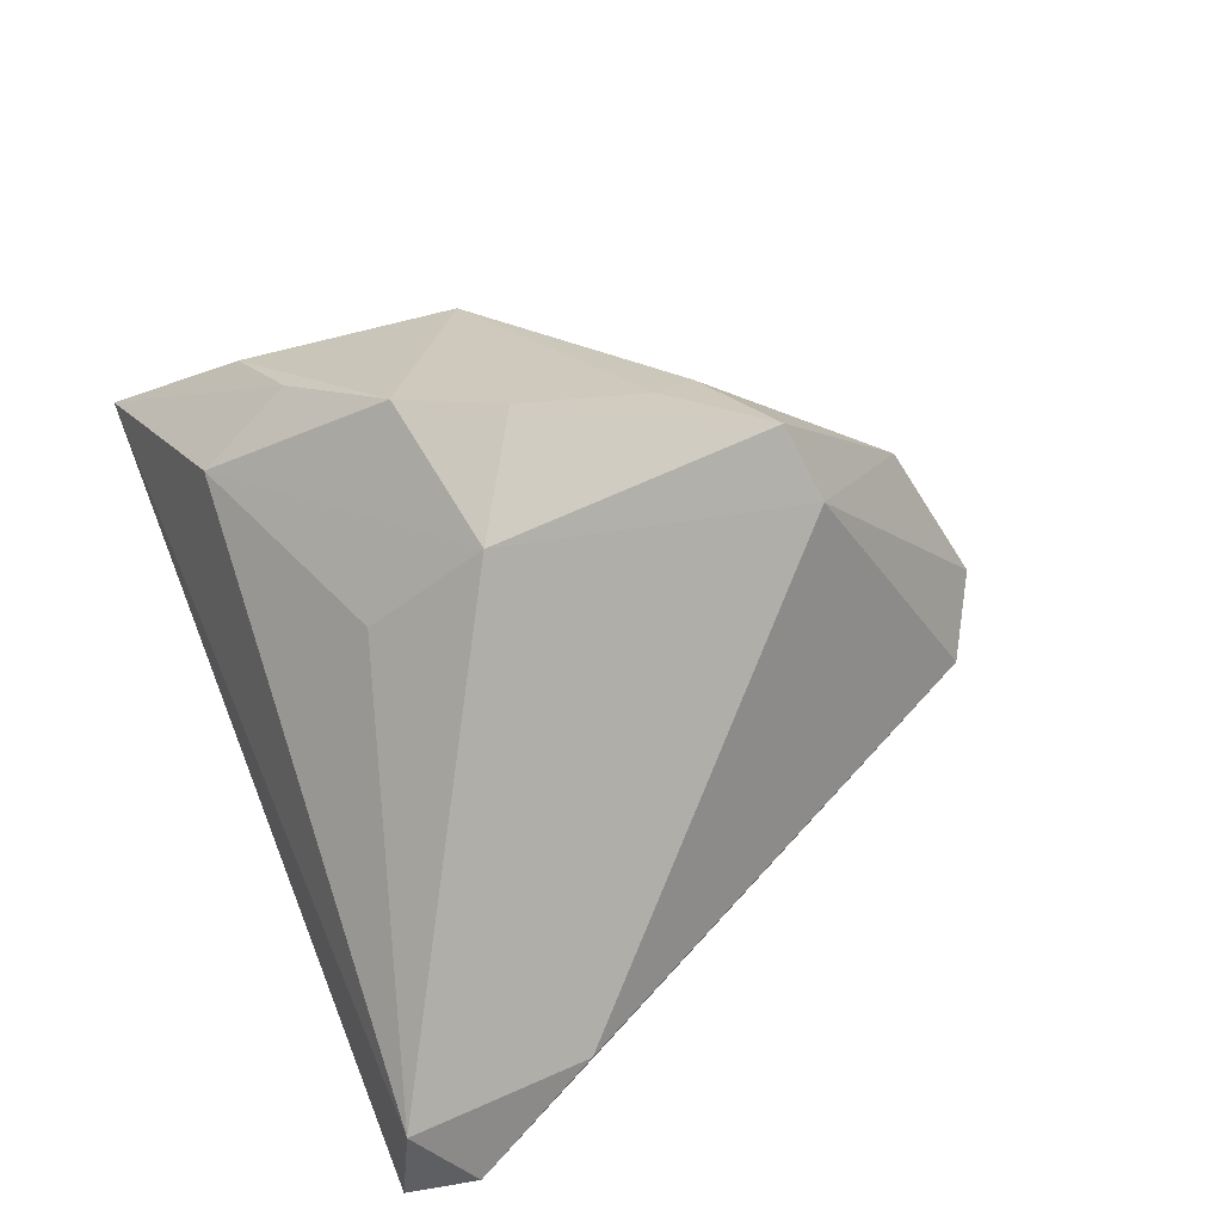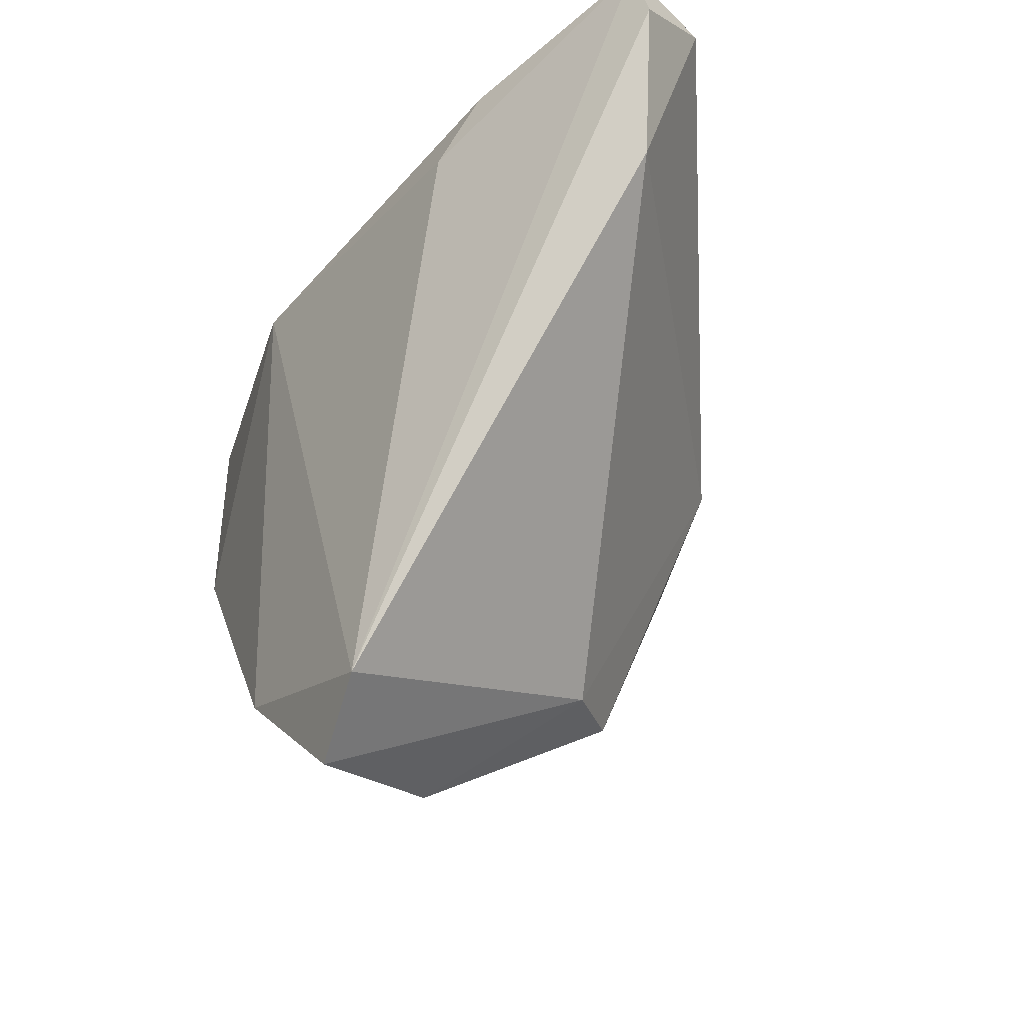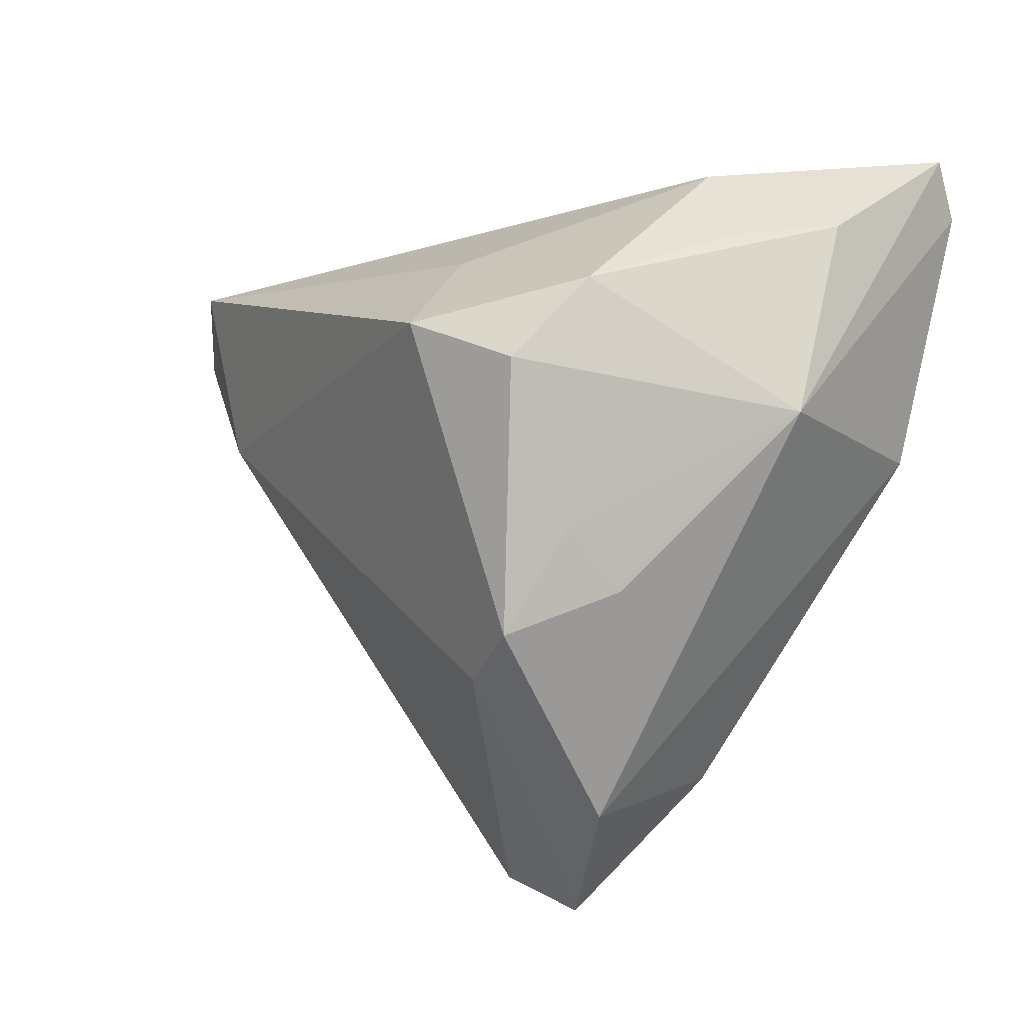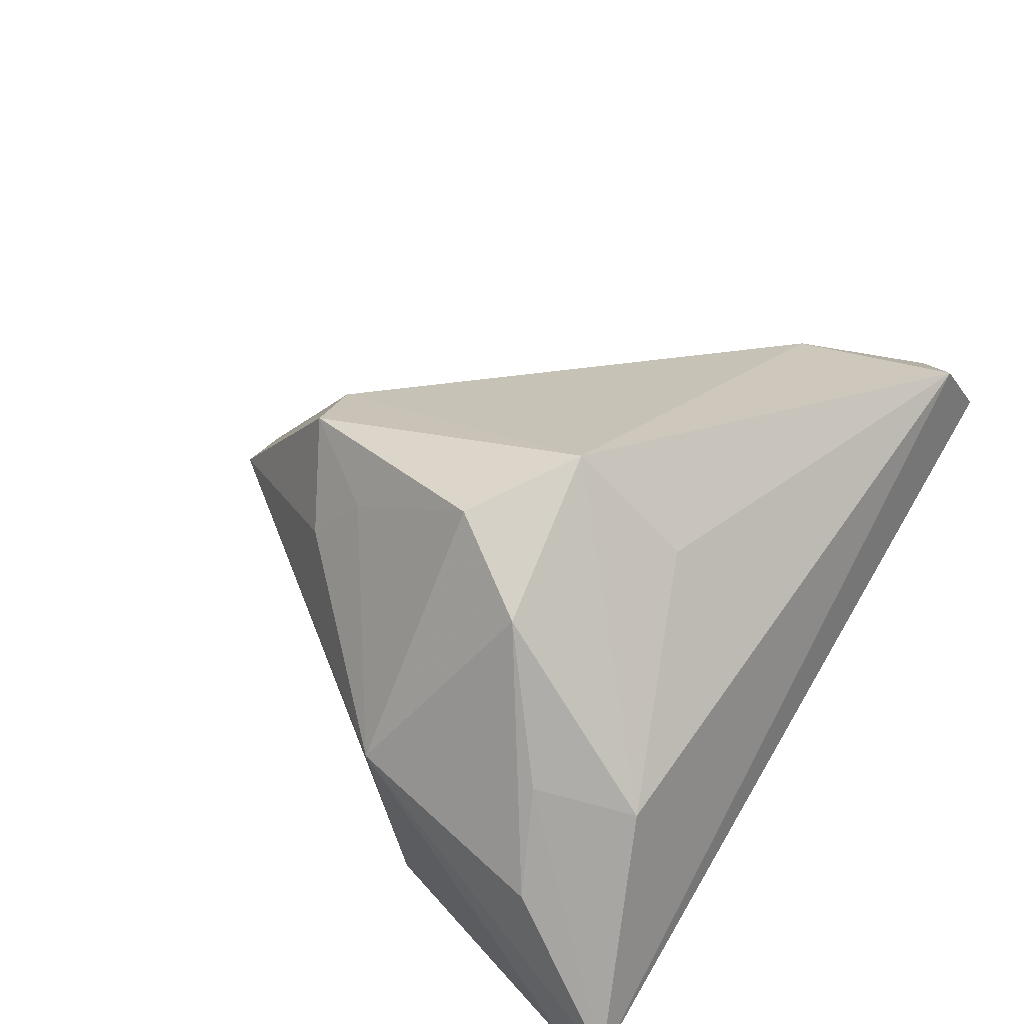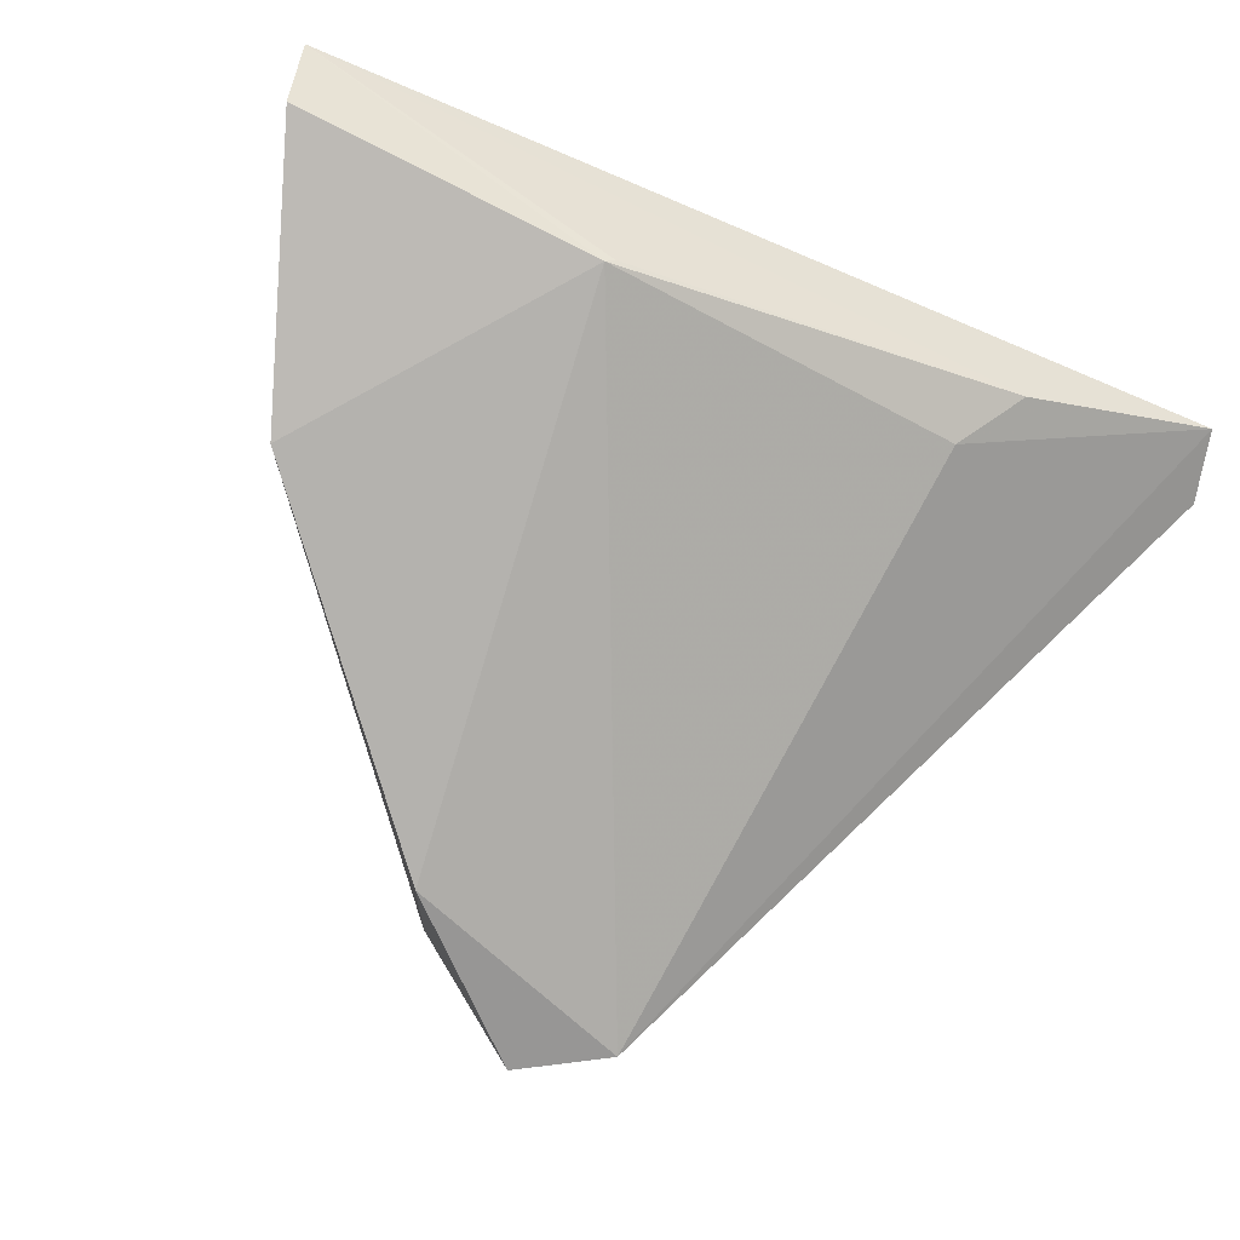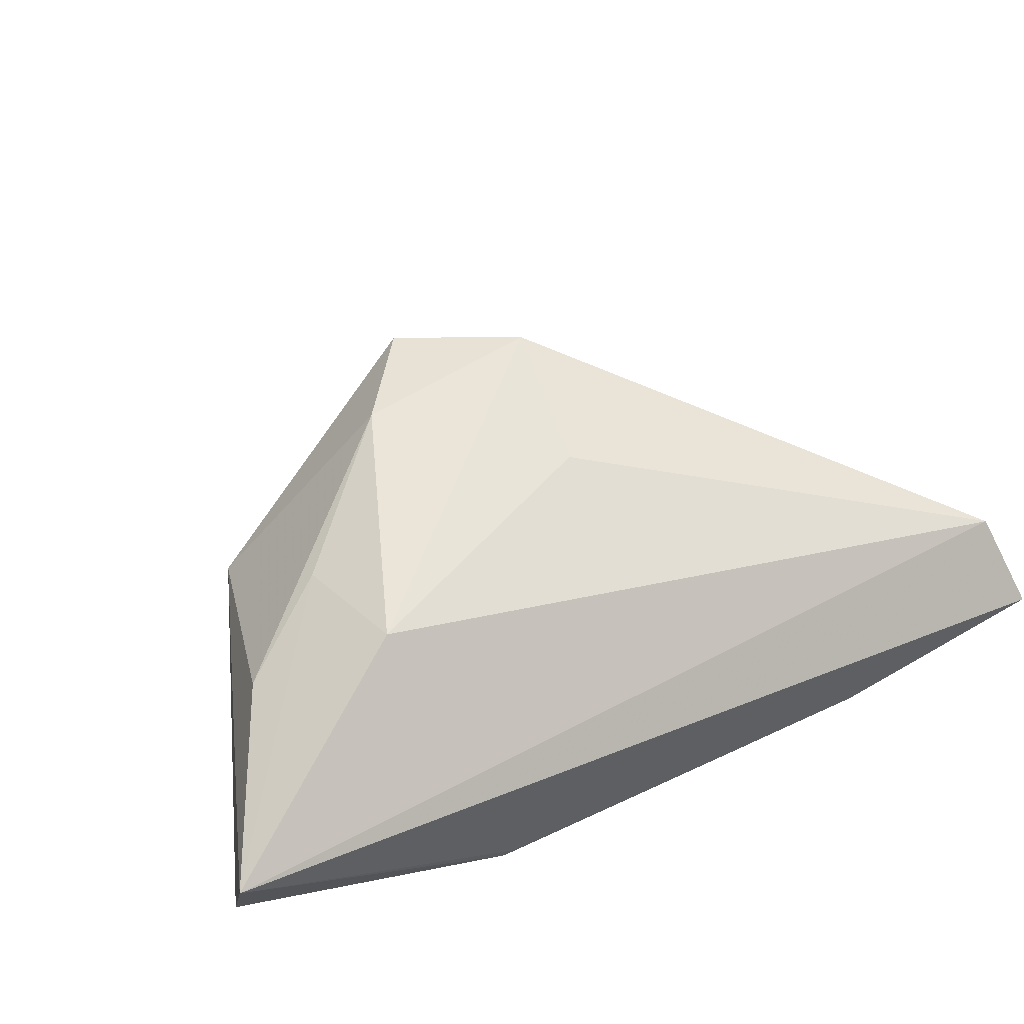
<metadata>
{"format":"obj","ext":"obj","renderer":"f3d","projection":"perspective","resolution":1024,"background":"white","views":[{"elev":75.7,"azim":-112.2,"up":"+Z"},{"elev":-36.6,"azim":-110.4,"up":"+Y"},{"elev":-25.0,"azim":32.8,"up":"+Y"},{"elev":58.0,"azim":121.0,"up":"+Z"},{"elev":-79.7,"azim":157.2,"up":"+Z"},{"elev":22.1,"azim":156.4,"up":"+Z"}]}
</metadata>
<code>
v 0.0048 -0.03458 0.02164
v -0.03326 0.03088 -0.009162
v 0.01583 -0.02865 0.01341
v -0.0511 0.03227 0.01301
v 0.01336 0.02729 -0.02305
v -0.003701 -0.0363 0.01543
v 0.006447 -0.03987 -0.02305
v 0.000116 0.002178 0.03518
v 0.03699 -0.007416 0.006014
v 0.028 0.02701 0.009857
v -0.01023 -0.05589 -0.01853
v -0.05767 0.02687 0.003723
v 0.01407 -0.006207 0.03445
v 0.003114 -0.04991 -0.002445
v 0.03725 -0.002454 -0.02305
v 0.01354 -0.02286 0.02138
v -0.05571 0.03527 0.002561
v -0.0001596 0.01625 0.02386
v 0.03289 0.01494 0.01343
v 0.02137 0.005034 0.02872
v 0.01238 0.02779 -0.02231
v 0.04844 0.02947 -0.02035
v 0.04197 0.01877 0.002506
v 0.04946 0.03527 -0.01488
v -0.02785 0.02358 -0.01273
v -0.02045 -0.04987 -0.01874
v -0.05017 0.01068 0.005964
f 26 5 7
f 7 5 15
f 15 14 7
f 15 9 14
f 7 14 11
f 11 26 7
f 5 26 25
f 6 11 14
f 26 11 6
f 24 10 19
f 14 9 3
f 24 9 22
f 9 15 22
f 22 5 24
f 22 15 5
f 17 26 12
f 17 25 26
f 10 18 8
f 12 26 27
f 26 6 27
f 6 8 27
f 23 9 24
f 24 19 23
f 16 9 13
f 16 3 9
f 5 25 2
f 25 17 2
f 2 17 24
f 4 8 18
f 4 18 10
f 4 17 12
f 4 27 8
f 4 10 24
f 24 17 4
f 12 27 4
f 20 8 13
f 10 8 20
f 20 19 10
f 13 9 20
f 9 23 20
f 20 23 19
f 1 16 13
f 13 8 1
f 1 8 6
f 1 6 14
f 14 3 1
f 3 16 1
f 24 5 21
f 21 2 24
f 5 2 21

</code>
